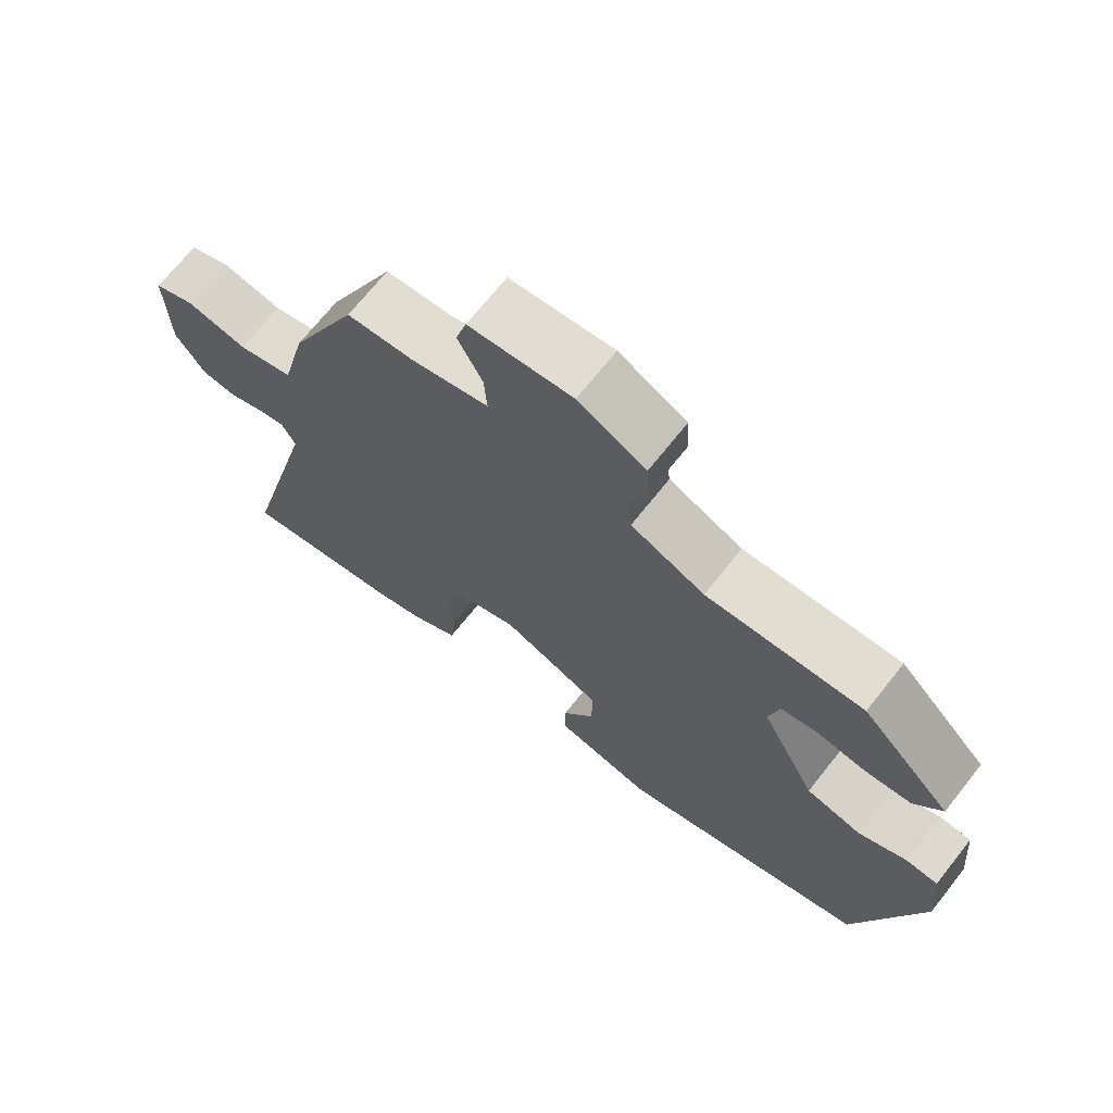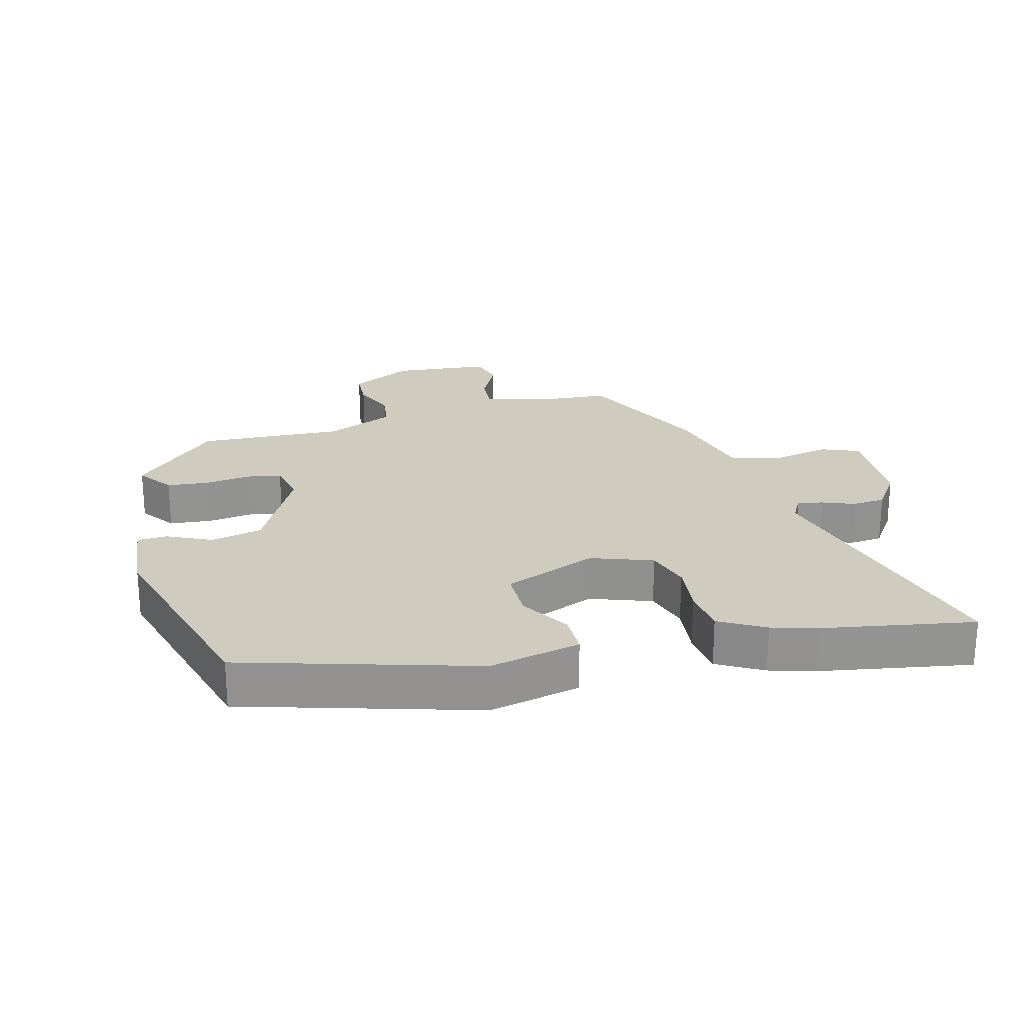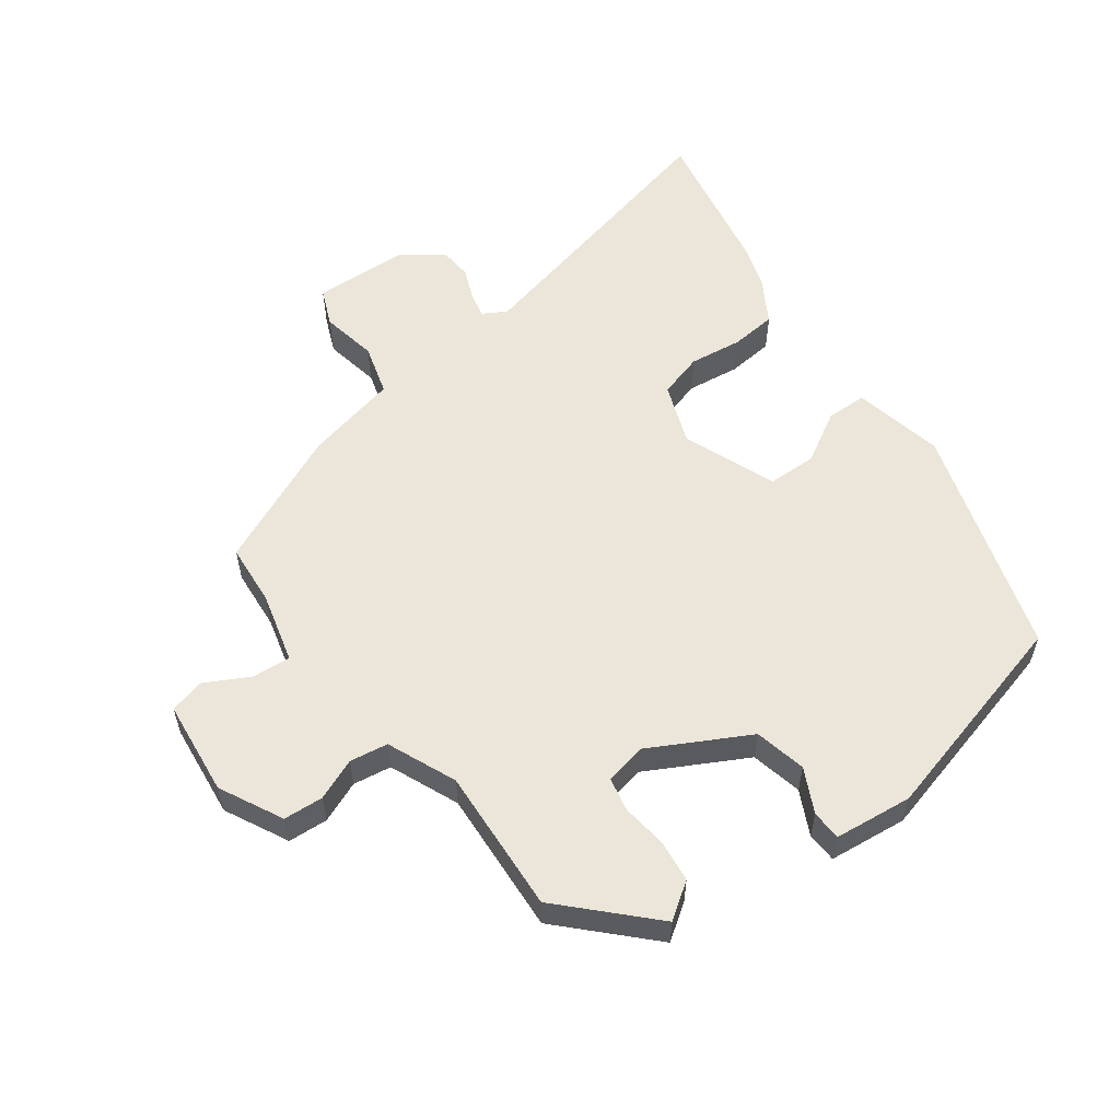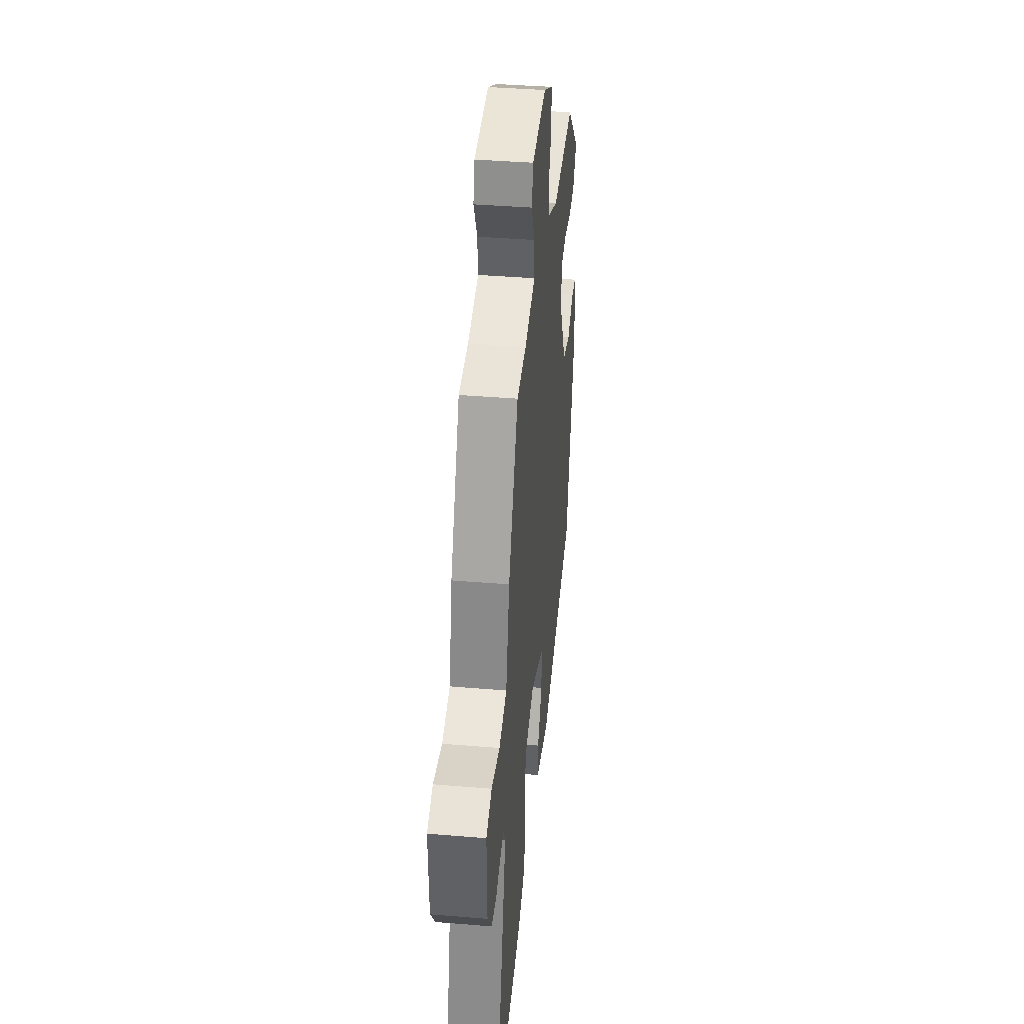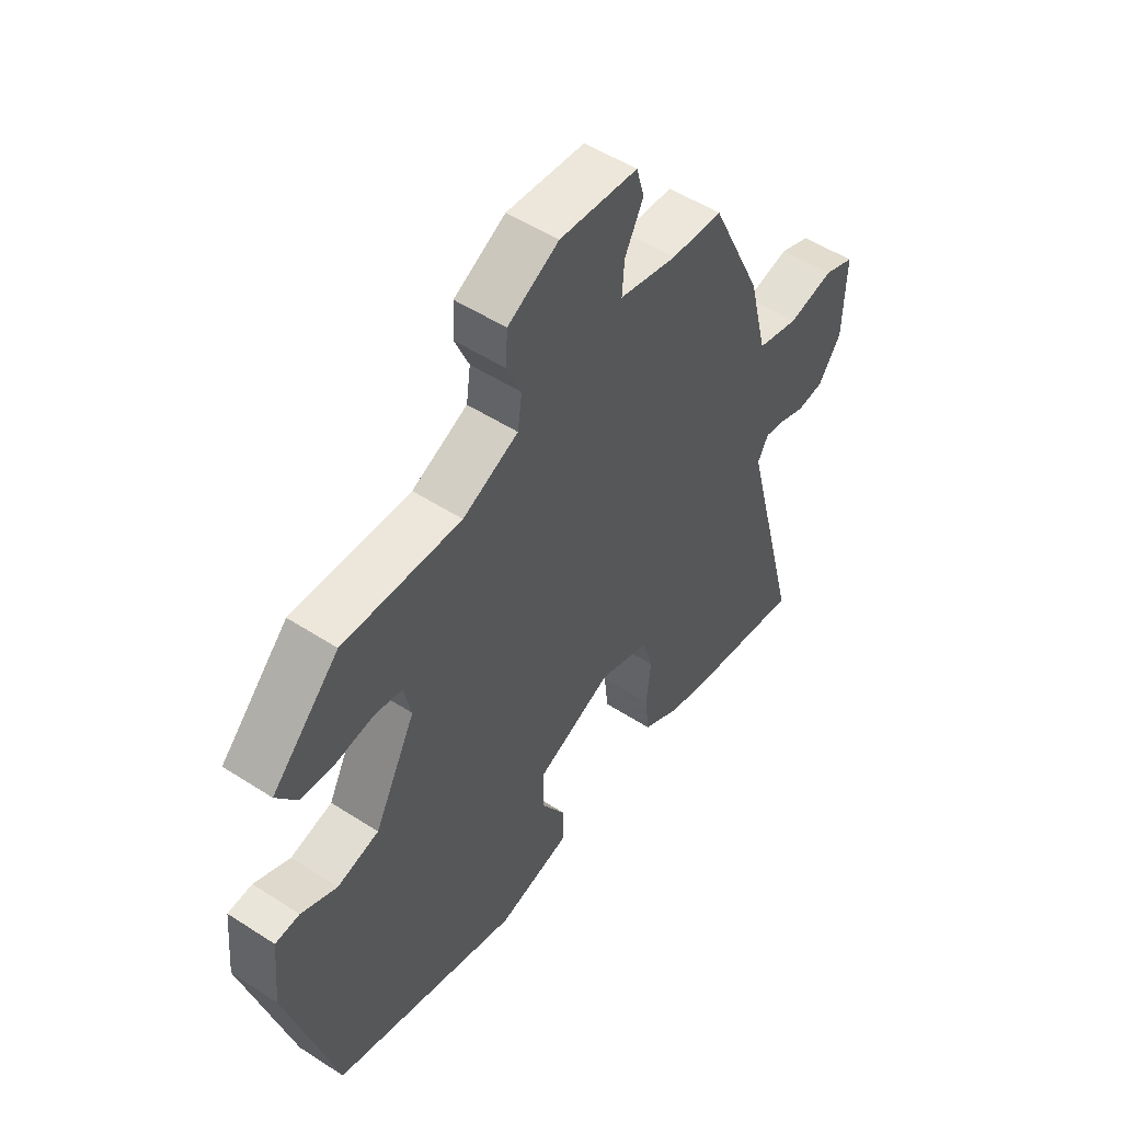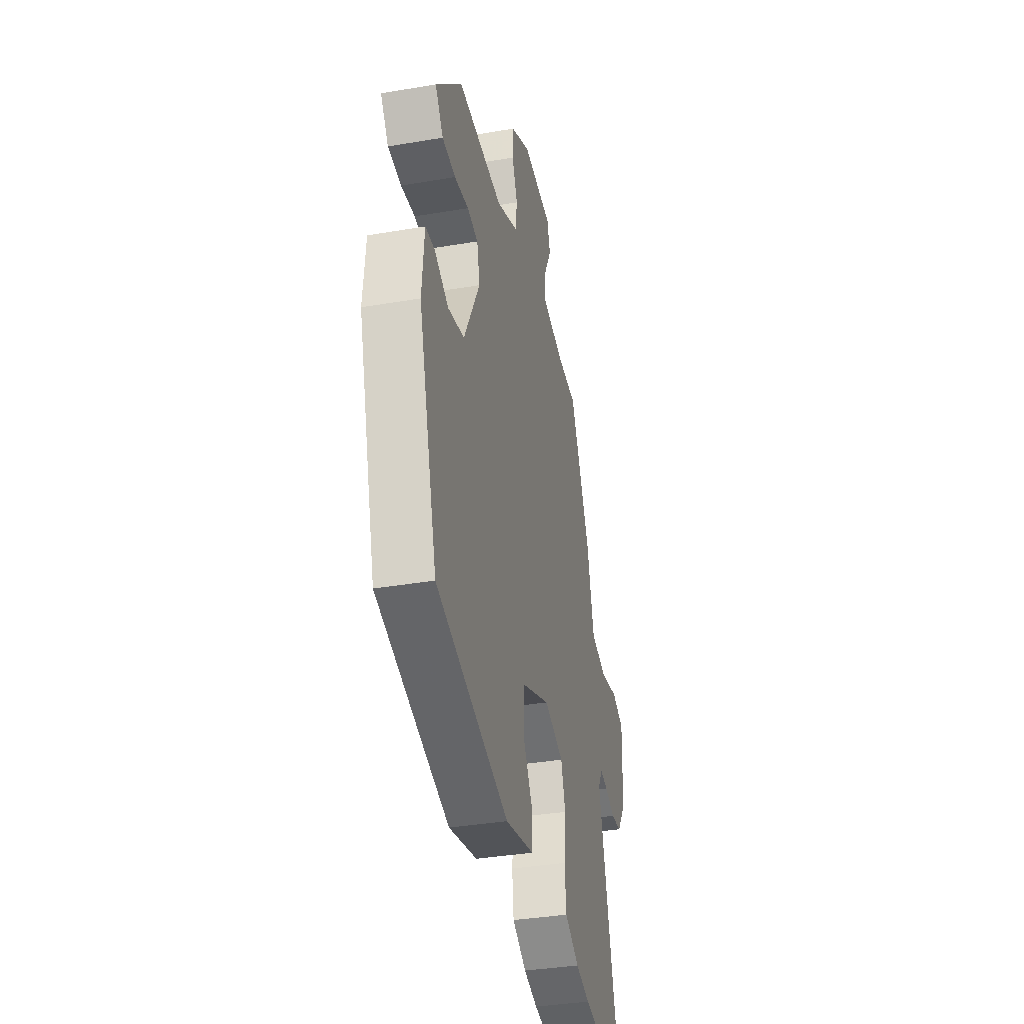
<metadata>
{"format":"obj","ext":"obj","renderer":"f3d","projection":"perspective","resolution":1024,"background":"white","views":[{"elev":69.6,"azim":38.4,"up":"+Z"},{"elev":23.7,"azim":165.5,"up":"+Y"},{"elev":56.8,"azim":54.7,"up":"+Y"},{"elev":39.7,"azim":-84.1,"up":"+Z"},{"elev":51.9,"azim":125.0,"up":"+Z"},{"elev":-36.2,"azim":102.6,"up":"+Z"}]}
</metadata>
<code>
v 0.448 0.07 -0.373
v 0.093 0.07 -0.476
v -0.046 0.07 -0.444
v -0.046 0.07 -0.381
v 0 0.07 -0.305
v 0 0.07 -0.229
v -0.142 0.07 -0.17
v -0.236 0.07 -0.203
v -0.257 0.07 -0.271
v -0.248 0.07 -0.352
v -0.256 0.07 -0.423
v -0.325 0.07 -0.462
v -0.393 0.07 -0.482
v -0.625 0.07 -0.521
v -0.514 0.07 -0.087
v -0.534 0.07 -0.05
v -0.573 0.07 -0.058
v -0.622 0.07 -0.077
v -0.673 0.07 -0.072
v -0.716 0.07 -0.009
v -0.72 0.07 0.137
v -0.662 0.07 0.16
v -0.576 0.07 0.142
v -0.497 0.07 0.163
v -0.462 0.07 0.306
v -0.365 0.07 0.513
v -0.269 0.07 0.519
v -0.16 0.07 0.545
v -0.164 0.07 0.604
v -0.199 0.07 0.673
v -0.184 0.07 0.726
v -0.037 0.07 0.739
v 0.059 0.07 0.688
v 0.062 0.07 0.627
v 0.035 0.07 0.564
v 0.043 0.07 0.505
v 0.148 0.07 0.458
v 0.371 0.07 0.467
v 0.498 0.07 0.338
v 0.459 0.07 0.284
v 0.394 0.07 0.278
v 0.325 0.07 0.288
v 0.272 0.07 0.278
v 0.258 0.07 0.215
v 0.336 0.07 0.063
v 0.415 0.07 0.044
v 0.483 0.07 0.076
v 0.529 0.07 0.073
v 0.54 0.07 -0.047
v 0.448 0 -0.373
v 0.093 0 -0.476
v -0.046 0 -0.444
v -0.046 0 -0.381
v 0 0 -0.305
v 0 0 -0.229
v -0.142 0 -0.17
v -0.236 0 -0.203
v -0.257 0 -0.271
v -0.248 0 -0.352
v -0.256 0 -0.423
v -0.325 0 -0.462
v -0.393 0 -0.482
v -0.625 0 -0.521
v -0.514 0 -0.087
v -0.534 0 -0.05
v -0.573 0 -0.058
v -0.622 0 -0.077
v -0.673 0 -0.072
v -0.716 0 -0.009
v -0.72 0 0.137
v -0.662 0 0.16
v -0.576 0 0.142
v -0.497 0 0.163
v -0.462 0 0.306
v -0.365 0 0.513
v -0.269 0 0.519
v -0.16 0 0.545
v -0.164 0 0.604
v -0.199 0 0.673
v -0.184 0 0.726
v -0.037 0 0.739
v 0.059 0 0.688
v 0.062 0 0.627
v 0.035 0 0.564
v 0.043 0 0.505
v 0.148 0 0.458
v 0.371 0 0.467
v 0.498 0 0.338
v 0.459 0 0.284
v 0.394 0 0.278
v 0.325 0 0.288
v 0.272 0 0.278
v 0.258 0 0.215
v 0.336 0 0.063
v 0.415 0 0.044
v 0.483 0 0.076
v 0.529 0 0.073
v 0.54 0 -0.047
f 3 4 5
f 2 3 5
f 1 2 5
f 49 1 5
f 48 49 5
f 47 48 5
f 46 47 5
f 45 46 5 6
f 44 45 6 7
f 43 44 7 8
f 40 41 42
f 39 40 42
f 38 39 42
f 37 38 42
f 36 37 42 43
f 33 34 35
f 32 33 35
f 31 32 35
f 30 31 35
f 29 30 35
f 28 29 35 36
f 36 43 8
f 28 36 8
f 27 28 8
f 27 8 9
f 26 27 9
f 25 26 9
f 24 25 9
f 21 22 23
f 20 21 23
f 19 20 23
f 18 19 23
f 17 18 23
f 16 17 23 24
f 13 14 15
f 12 13 15
f 11 12 15
f 10 11 15
f 9 10 15
f 9 15 16 24
f 54 53 52
f 54 52 51
f 54 51 50
f 54 50 98
f 54 98 97
f 54 97 96
f 54 96 95
f 55 54 95 94
f 56 55 94 93
f 57 56 93 92
f 91 90 89
f 91 89 88
f 91 88 87
f 91 87 86
f 92 91 86 85
f 84 83 82
f 84 82 81
f 84 81 80
f 84 80 79
f 84 79 78
f 85 84 78 77
f 57 92 85
f 57 85 77
f 57 77 76
f 58 57 76
f 58 76 75
f 58 75 74
f 58 74 73
f 72 71 70
f 72 70 69
f 72 69 68
f 72 68 67
f 72 67 66
f 73 72 66 65
f 64 63 62
f 64 62 61
f 64 61 60
f 64 60 59
f 64 59 58
f 73 65 64 58
f 1 50 51 2
f 2 51 52 3
f 3 52 53 4
f 4 53 54 5
f 5 54 55 6
f 6 55 56 7
f 7 56 57 8
f 8 57 58 9
f 9 58 59 10
f 10 59 60 11
f 11 60 61 12
f 12 61 62 13
f 13 62 63 14
f 14 63 64 15
f 15 64 65 16
f 16 65 66 17
f 17 66 67 18
f 18 67 68 19
f 19 68 69 20
f 20 69 70 21
f 21 70 71 22
f 22 71 72 23
f 23 72 73 24
f 24 73 74 25
f 25 74 75 26
f 26 75 76 27
f 27 76 77 28
f 28 77 78 29
f 29 78 79 30
f 30 79 80 31
f 31 80 81 32
f 32 81 82 33
f 33 82 83 34
f 34 83 84 35
f 35 84 85 36
f 36 85 86 37
f 37 86 87 38
f 38 87 88 39
f 39 88 89 40
f 40 89 90 41
f 41 90 91 42
f 42 91 92 43
f 43 92 93 44
f 44 93 94 45
f 45 94 95 46
f 46 95 96 47
f 47 96 97 48
f 48 97 98 49
f 49 98 50 1

</code>
